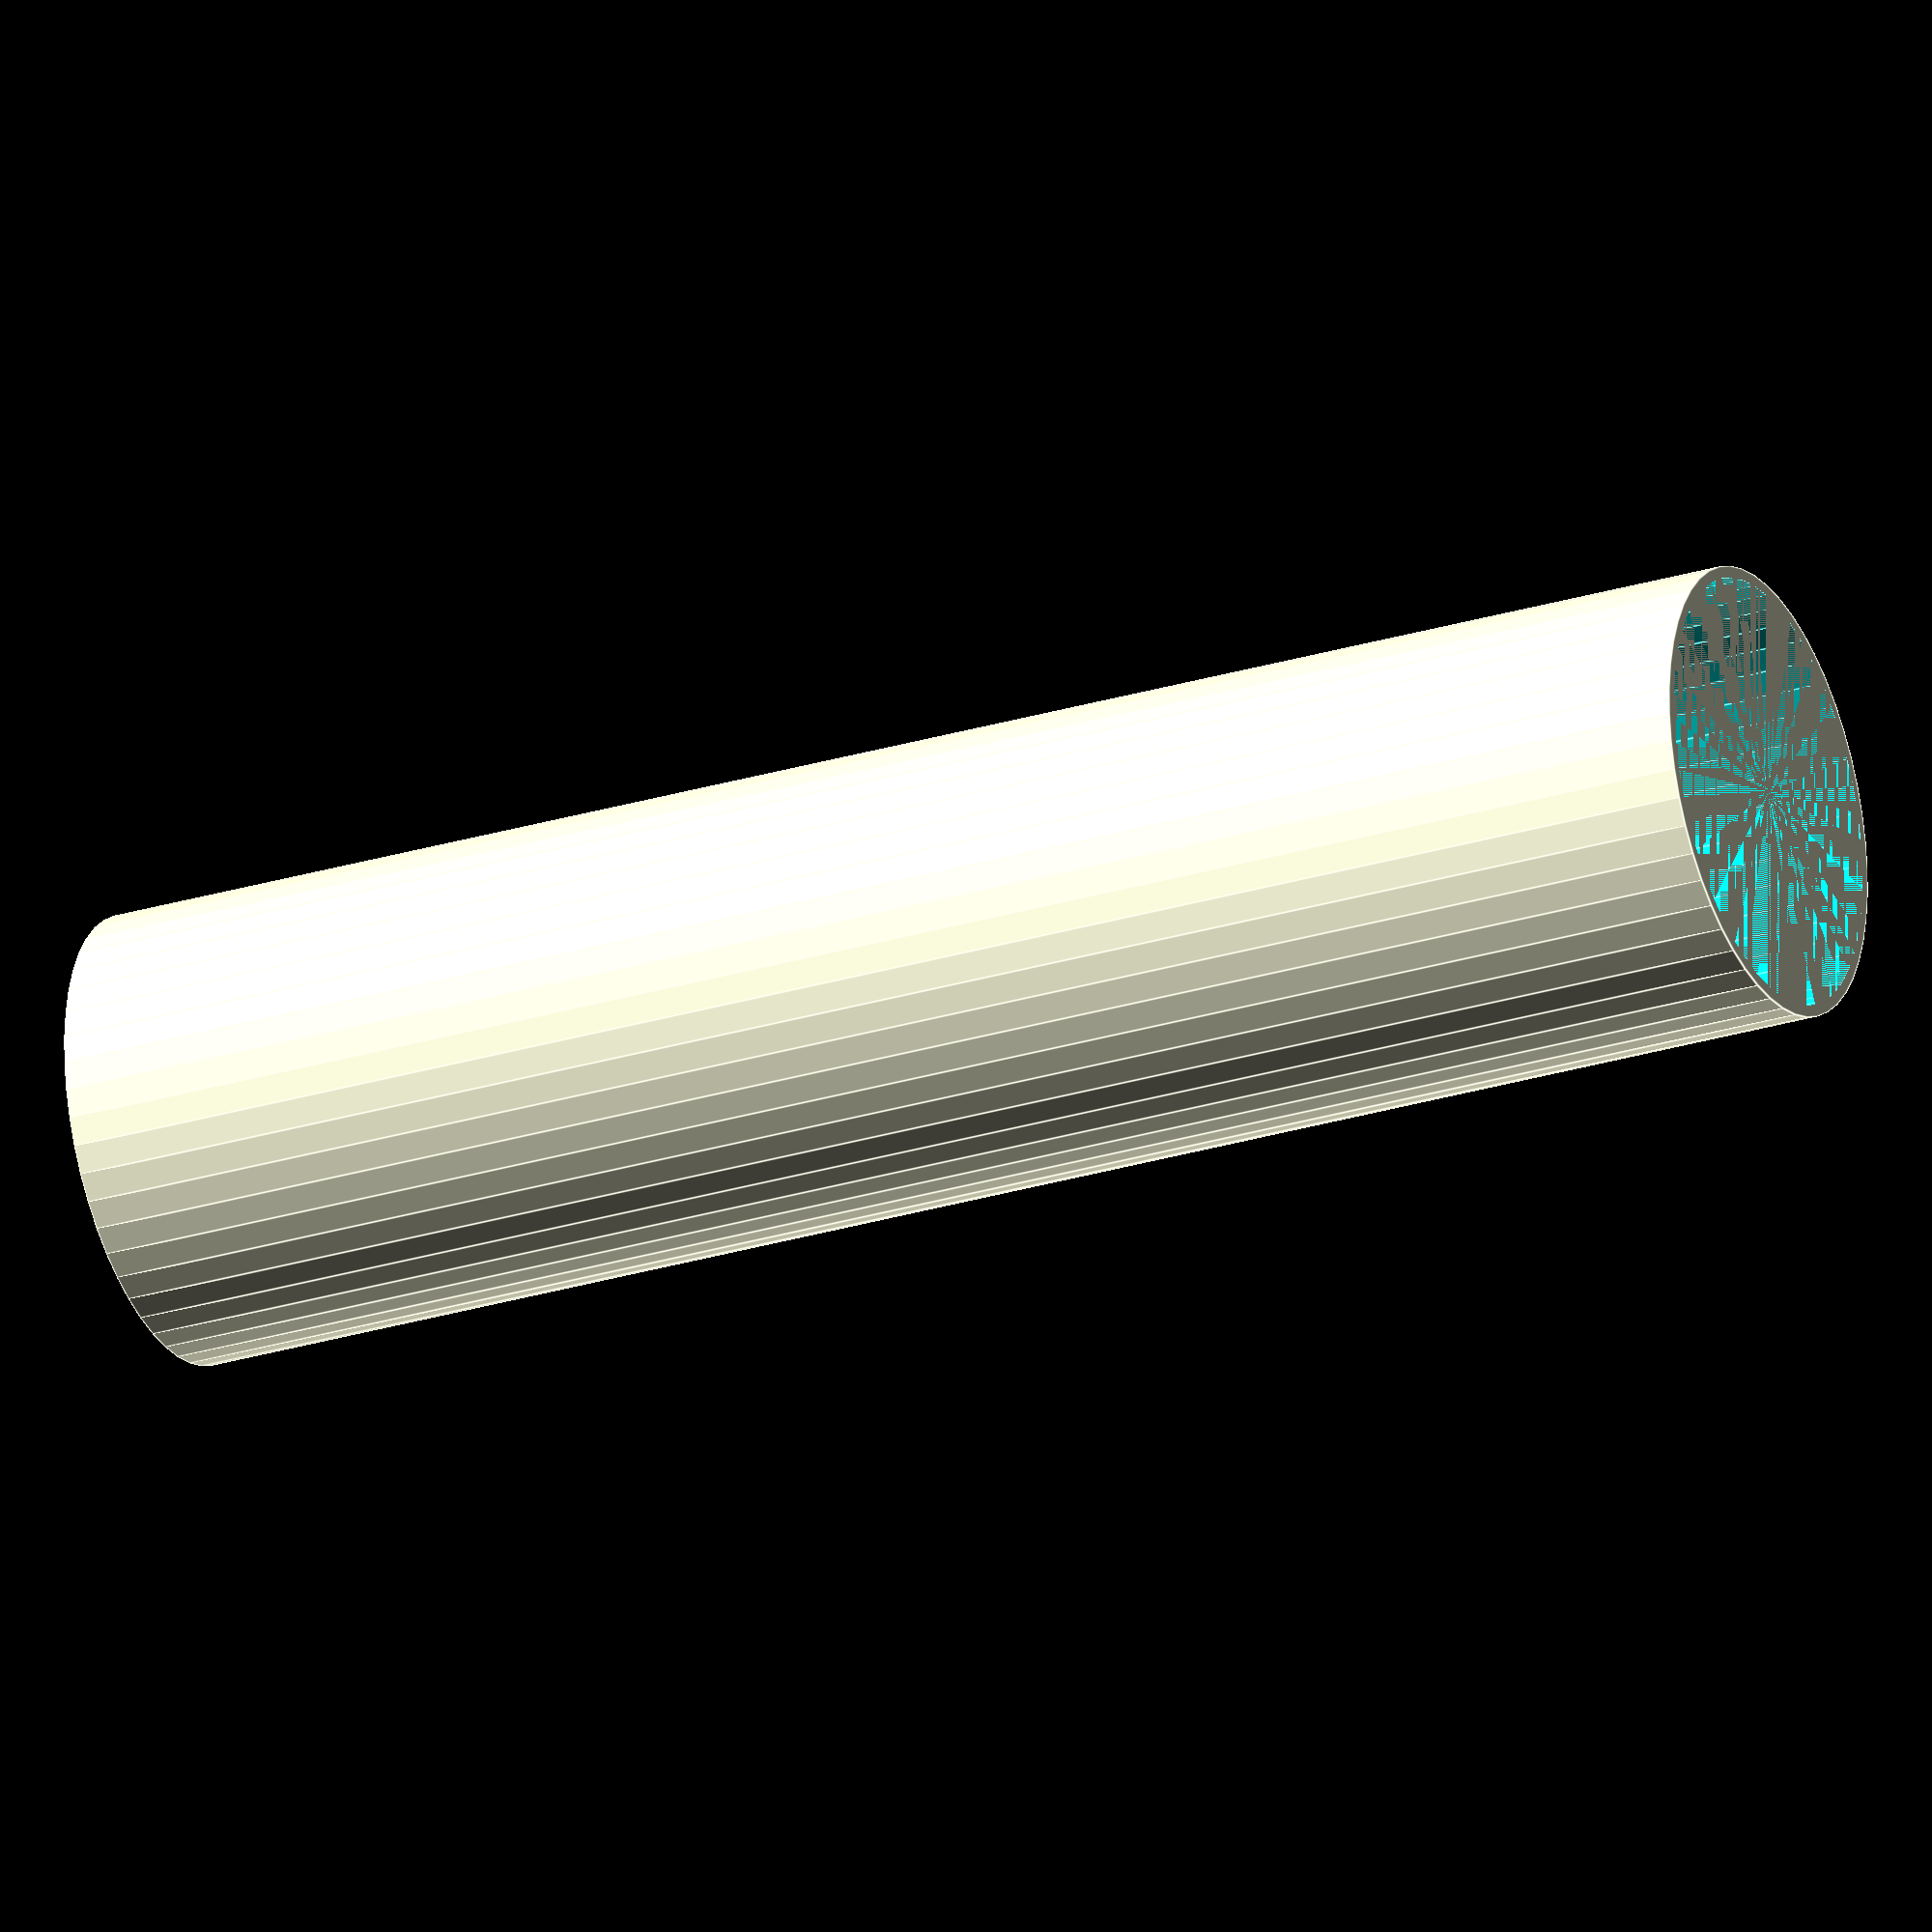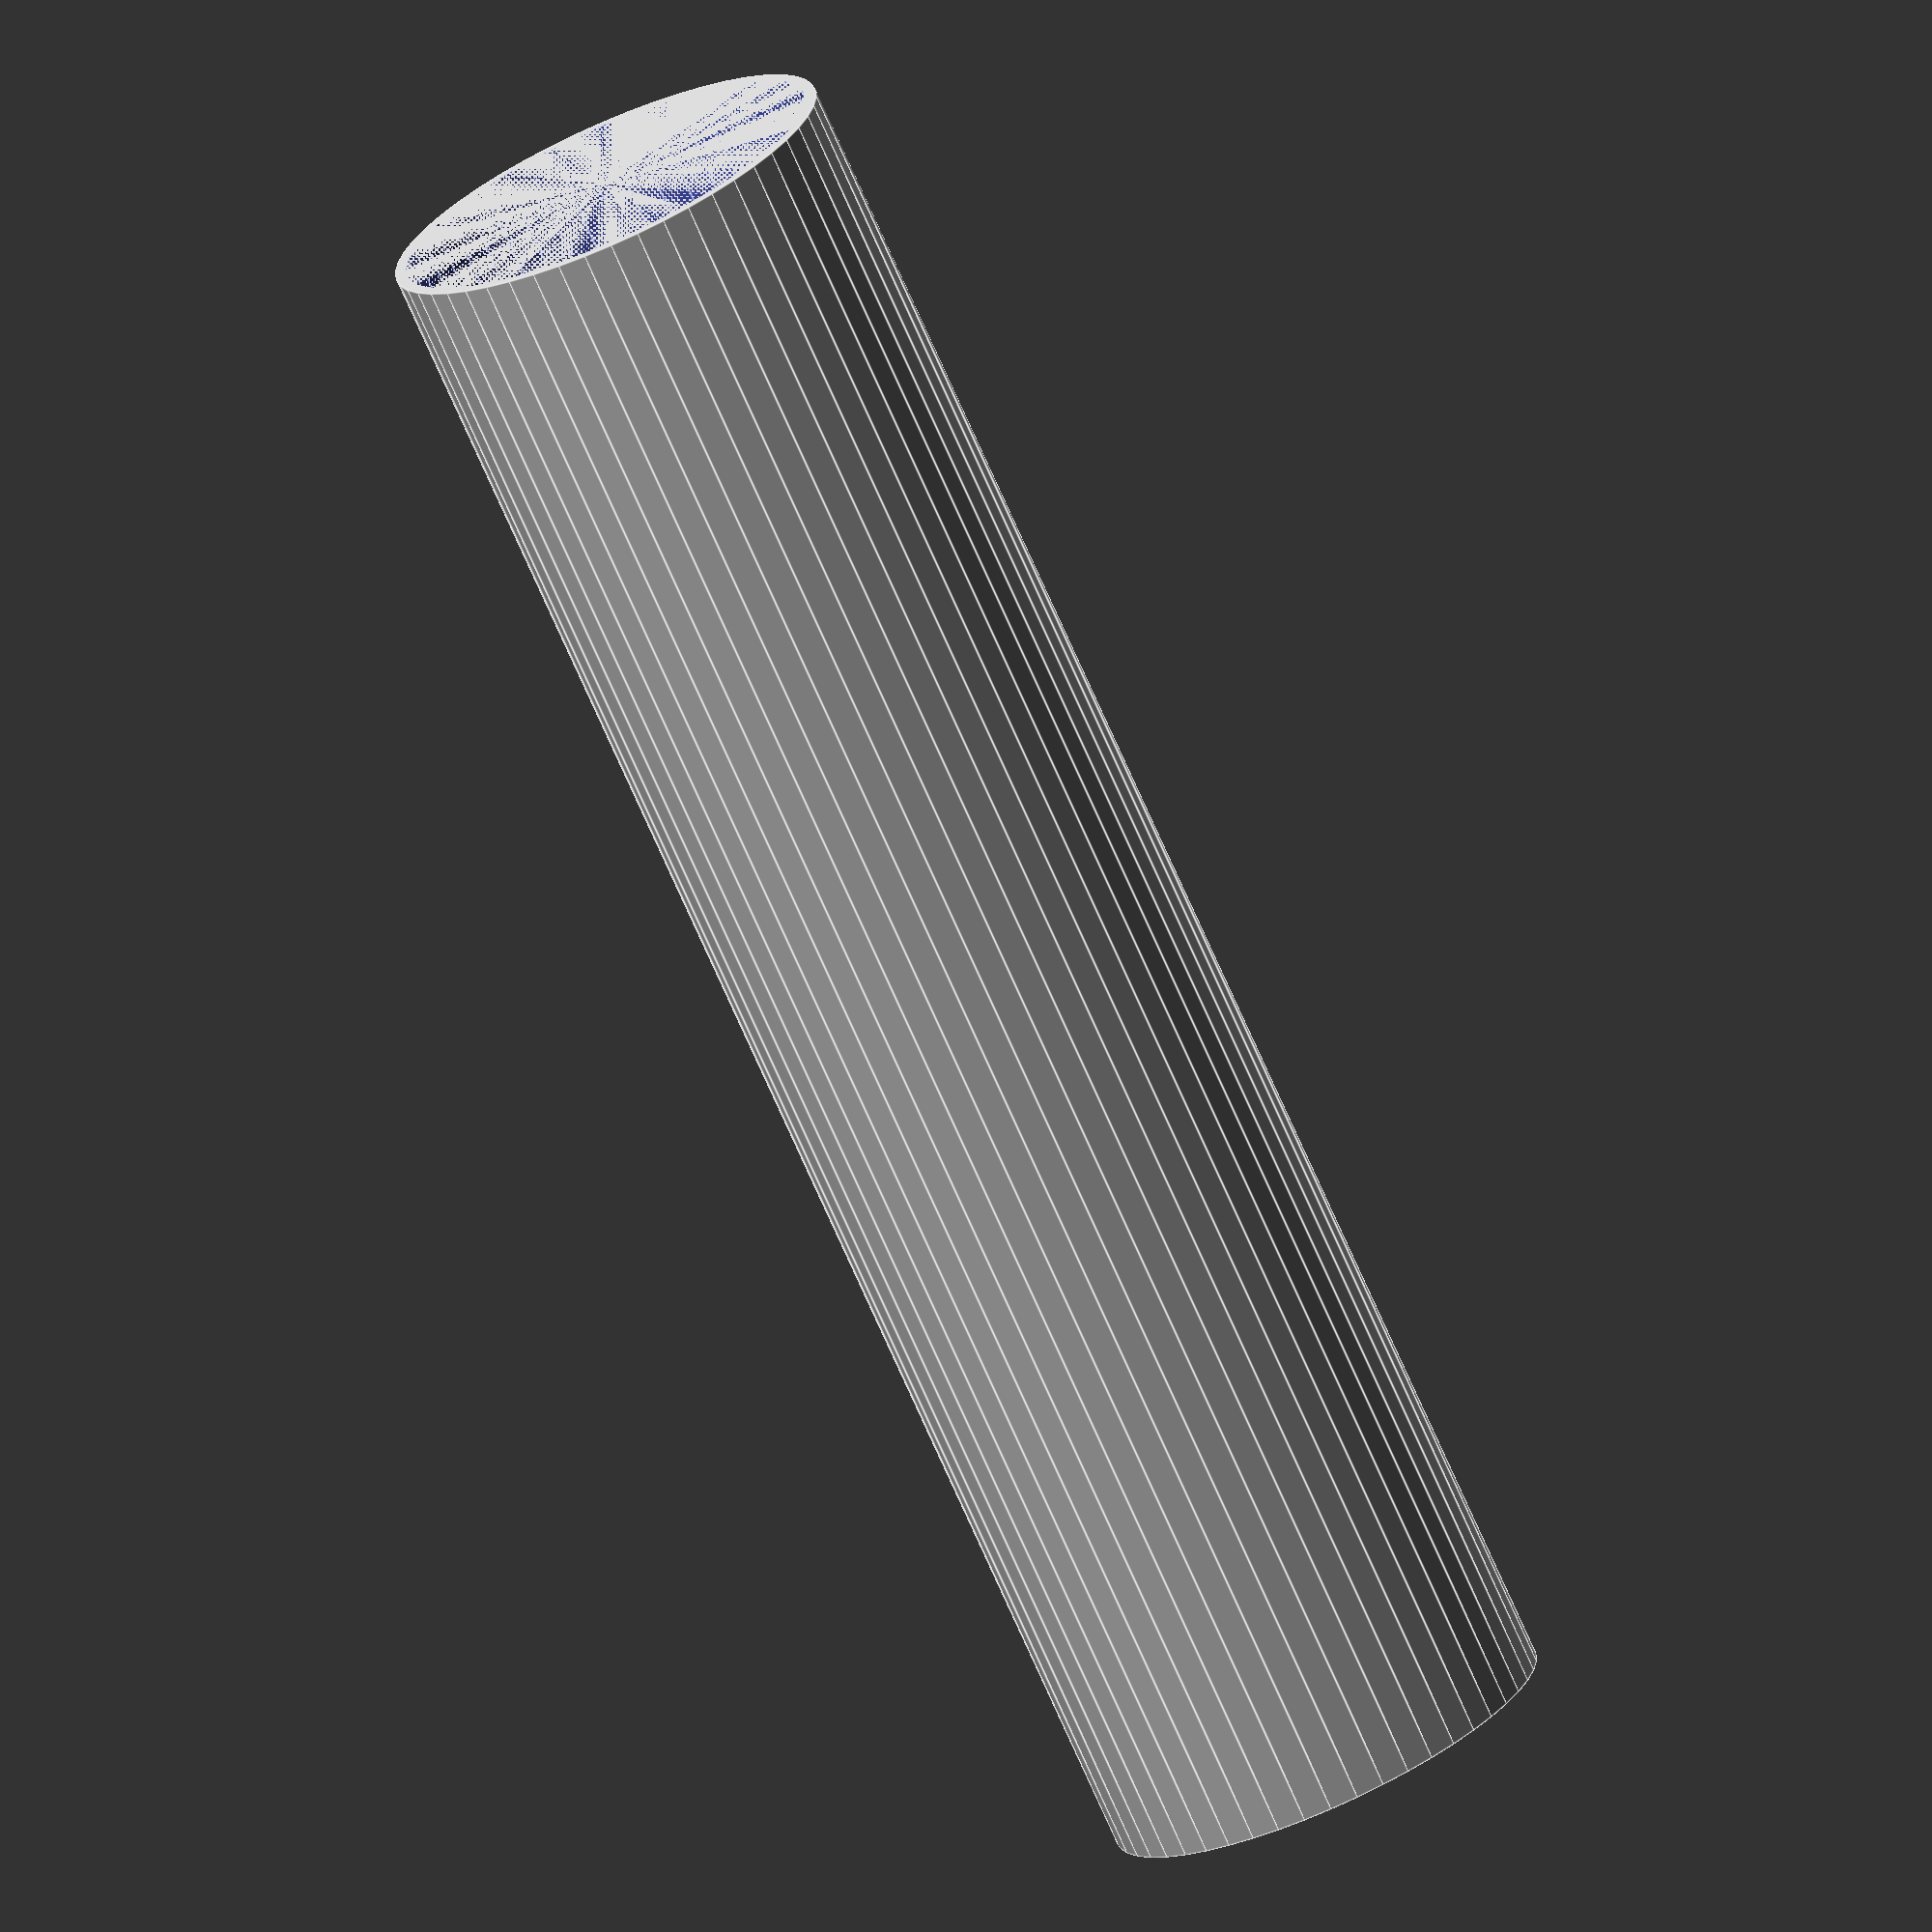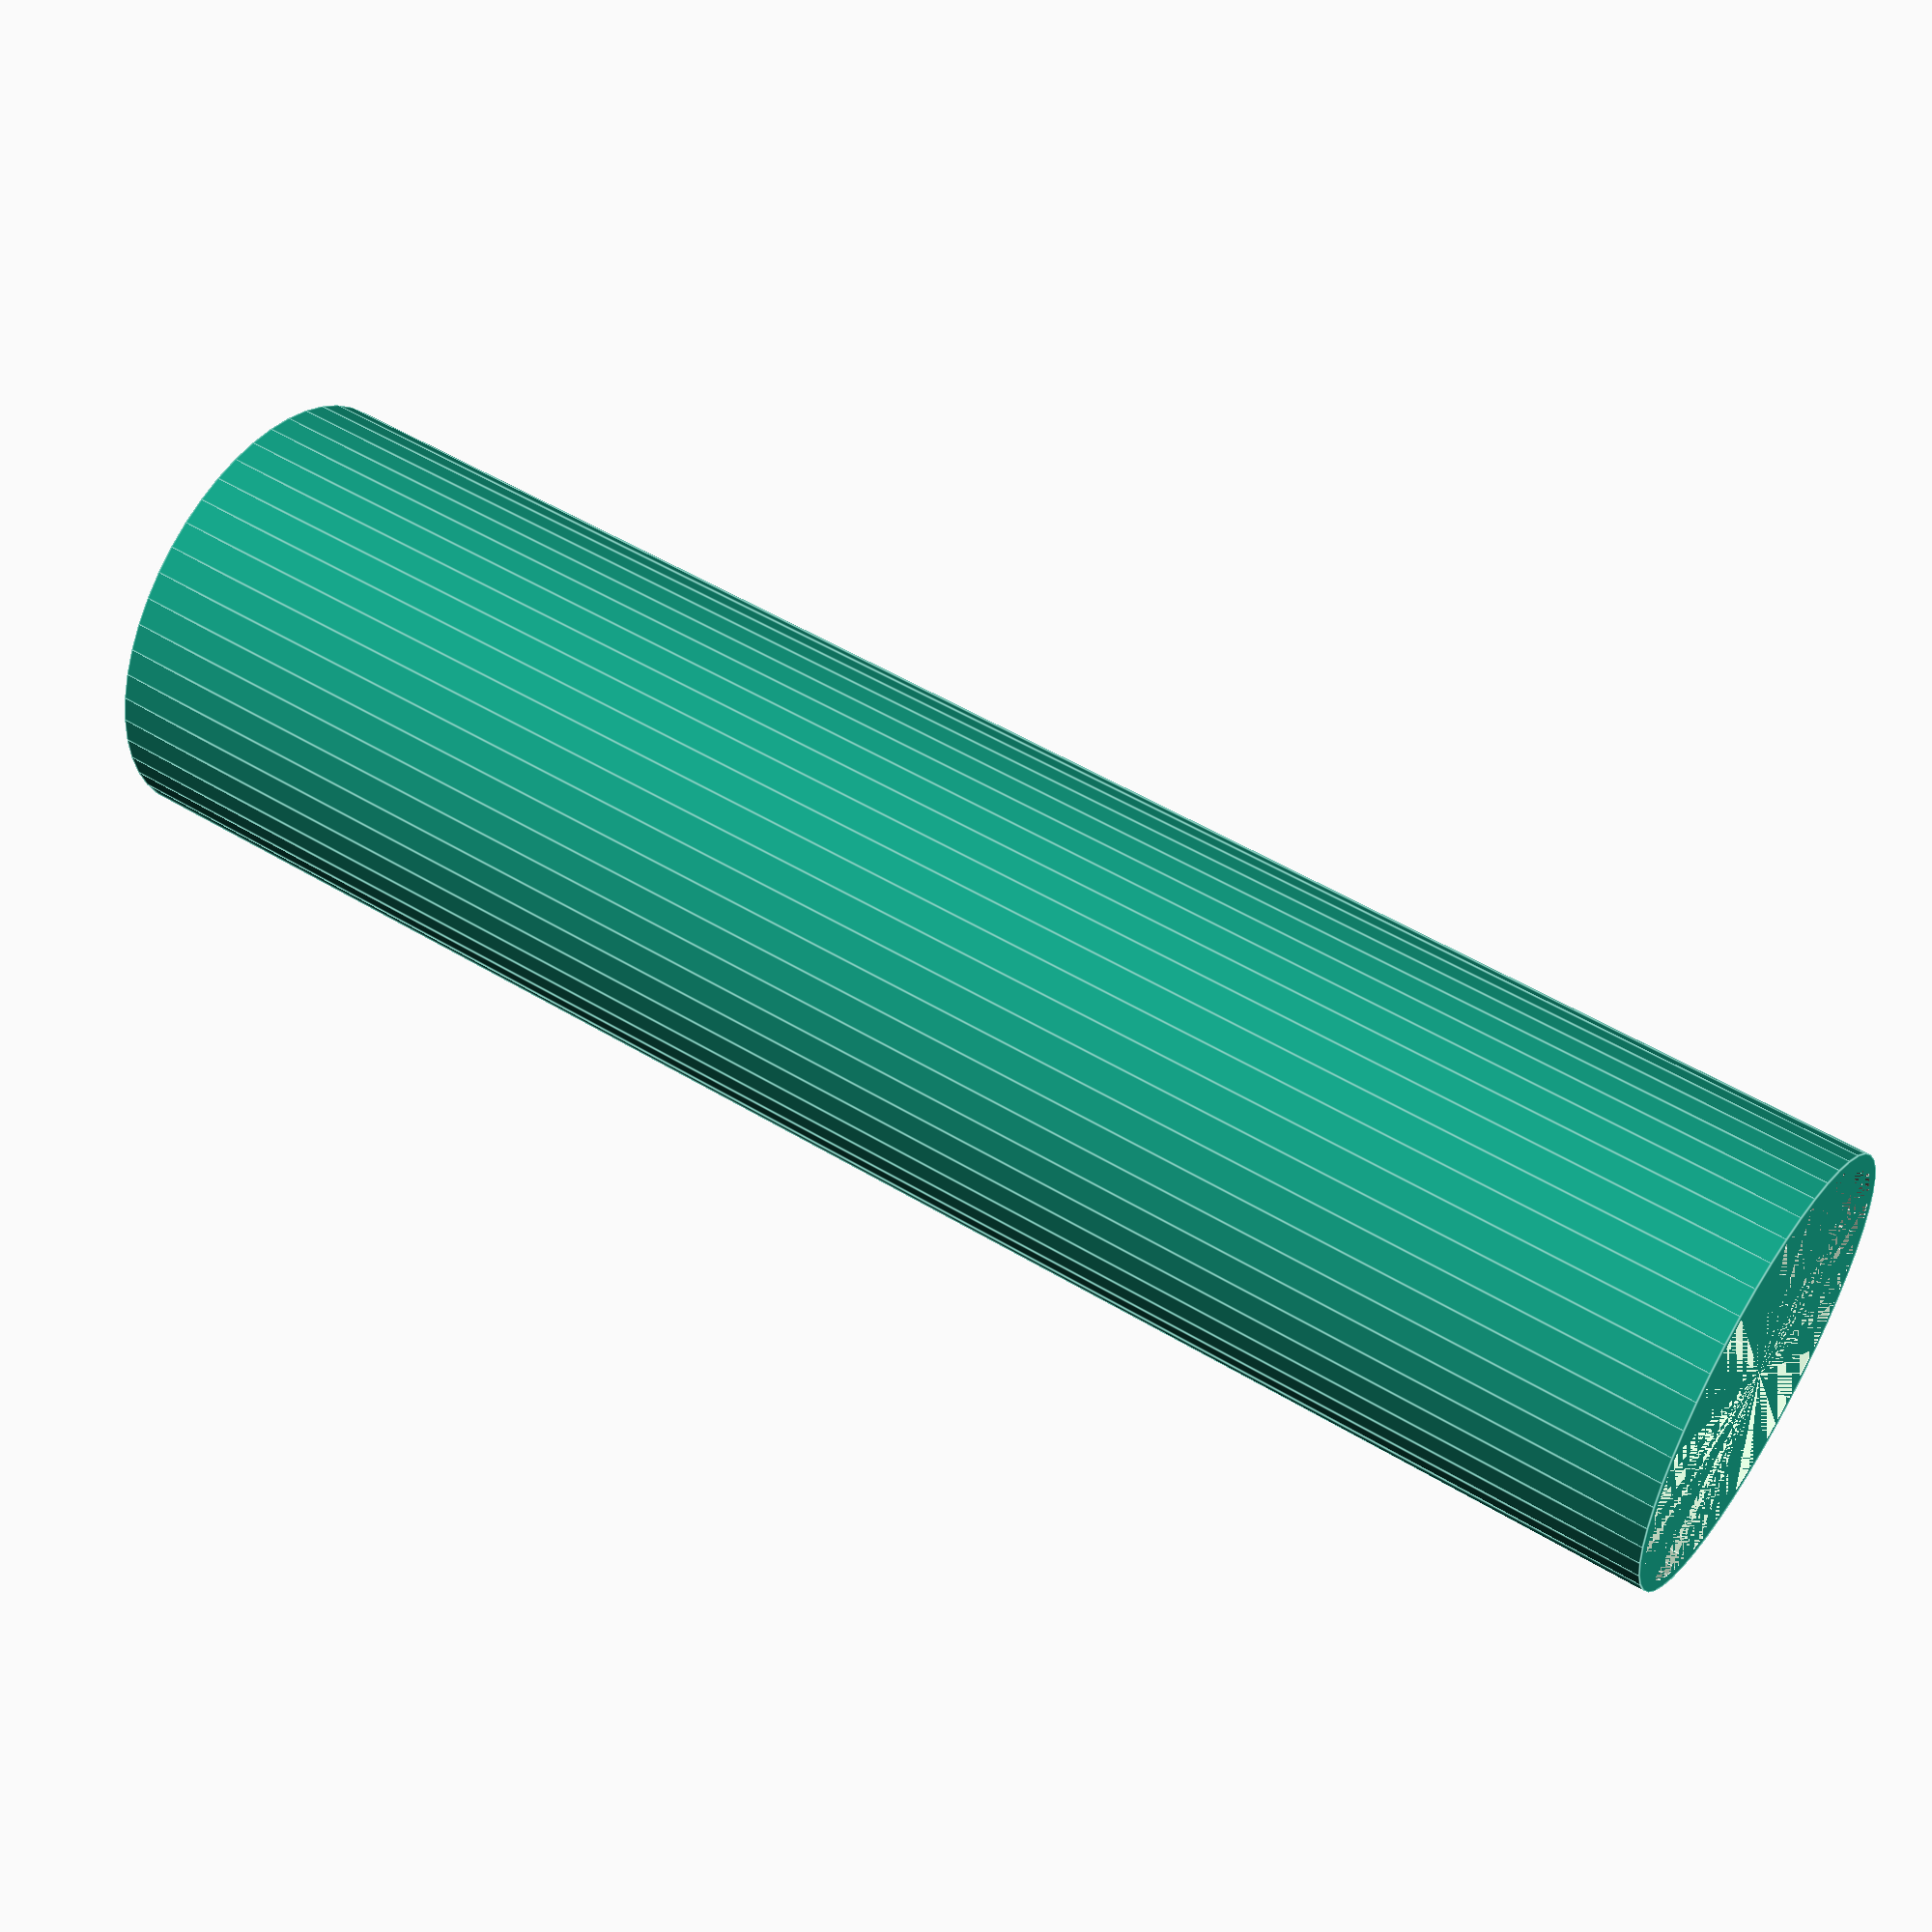
<openscad>
// i got the original code from : https://www.thingiverse.com/thing:1680427/#files 



Thickness = 0.6; // Thickness of the tube walls (your nozzle size)

InnerDiameter = 22.1; // Inner diameter of tube
OuterDiameter = InnerDiameter+(Thickness*2); // Outer diameter of tube
Height = 90; // Height of the lower section


module tube(od, id, h) {
    difference() {
        cylinder(r=od/2, h=h,$fn=50);
        cylinder(r=id/2, h=h,$fn=50);
    }
}

tube(OuterDiameter, InnerDiameter, Height);


</openscad>
<views>
elev=27.0 azim=297.9 roll=295.6 proj=o view=edges
elev=254.0 azim=326.2 roll=156.1 proj=o view=edges
elev=128.5 azim=322.9 roll=56.7 proj=p view=edges
</views>
